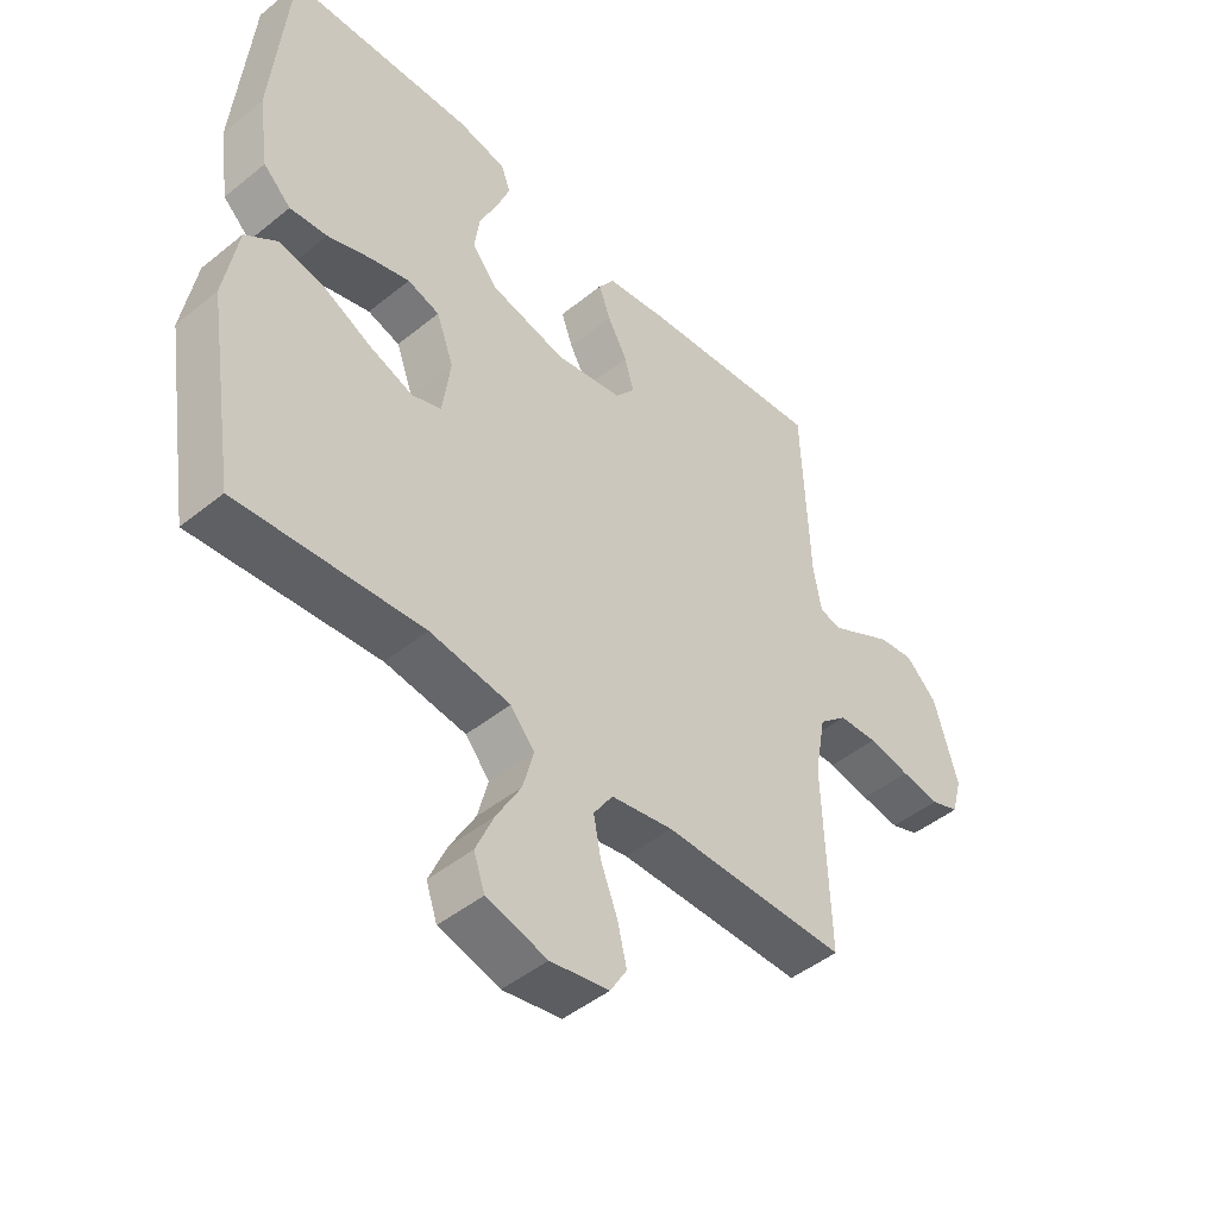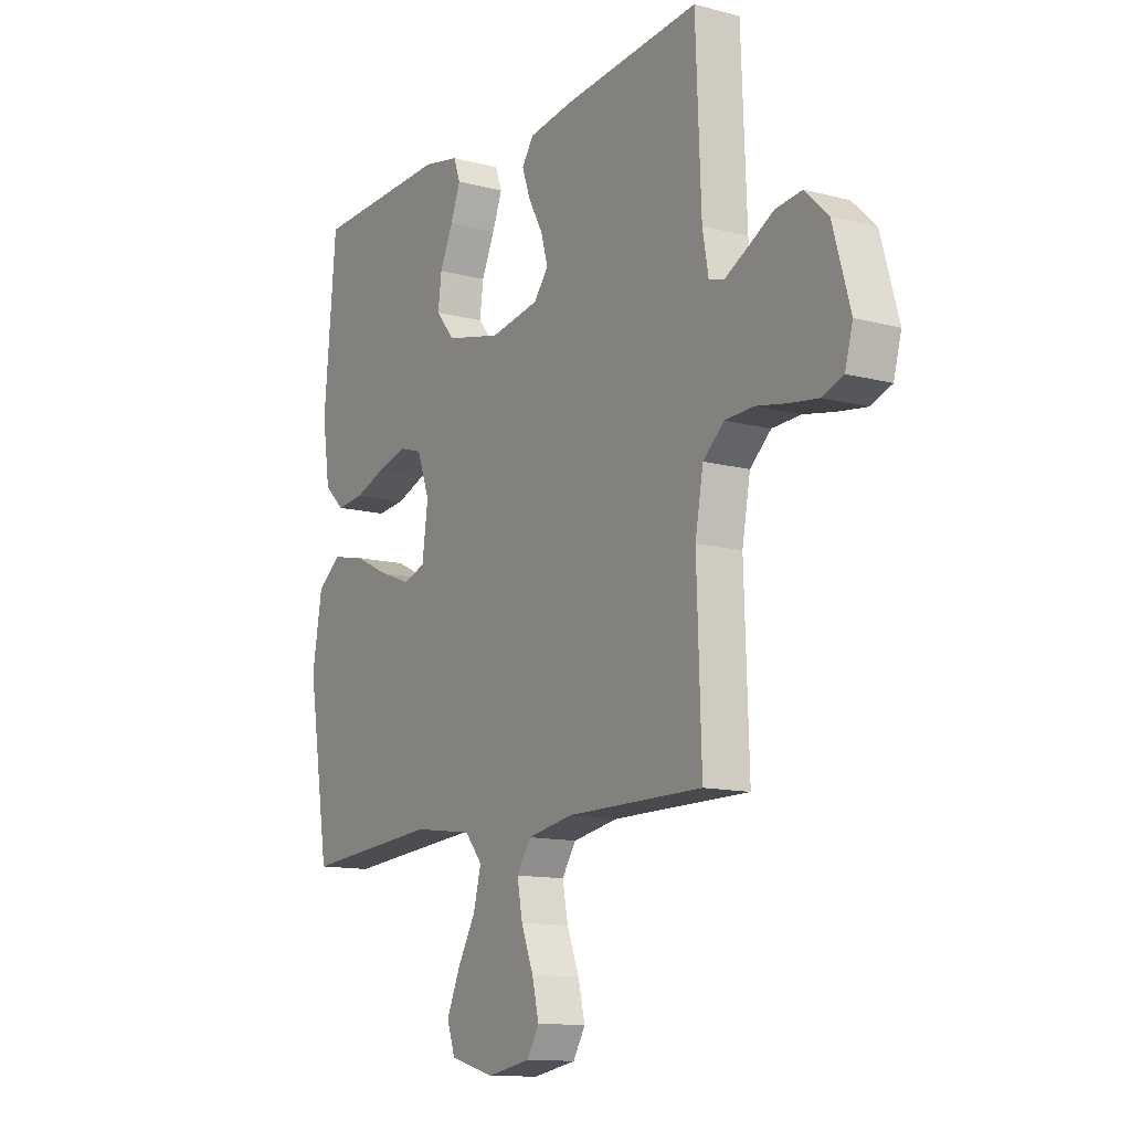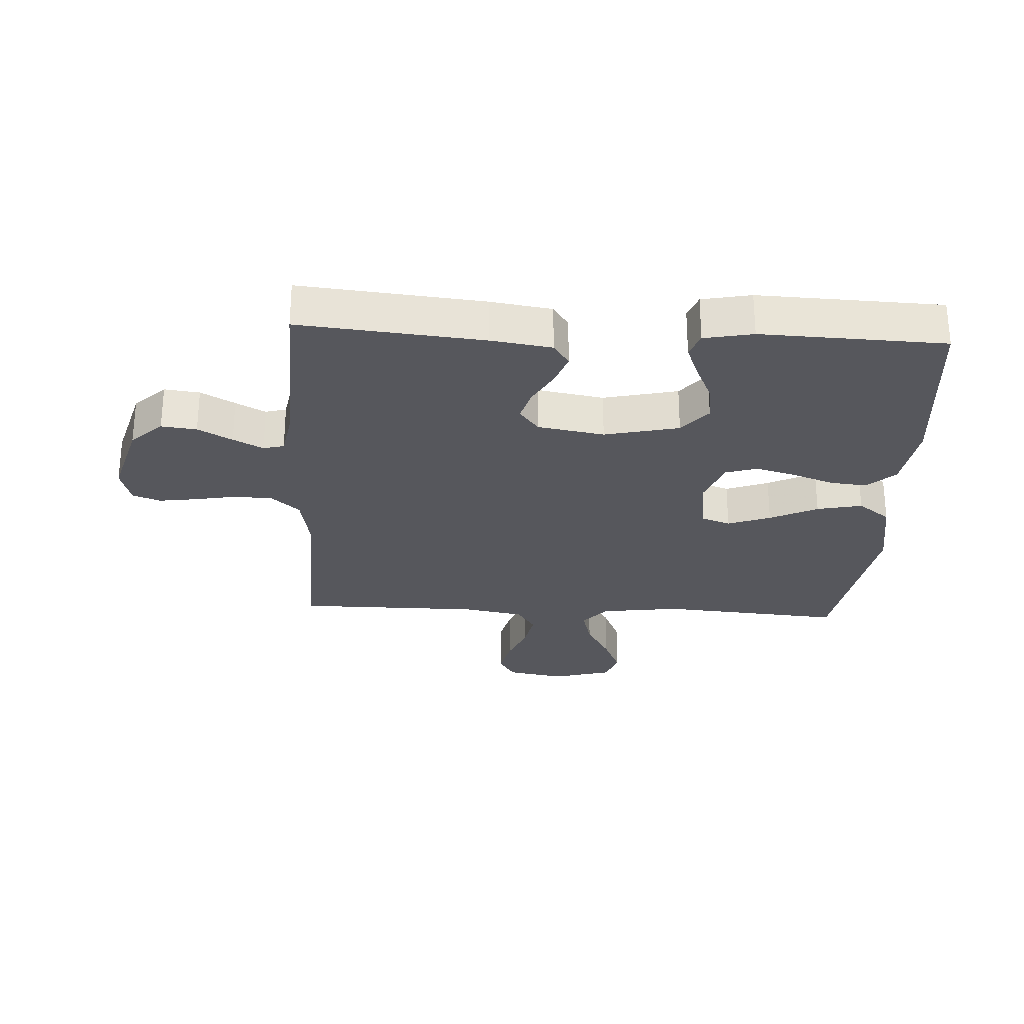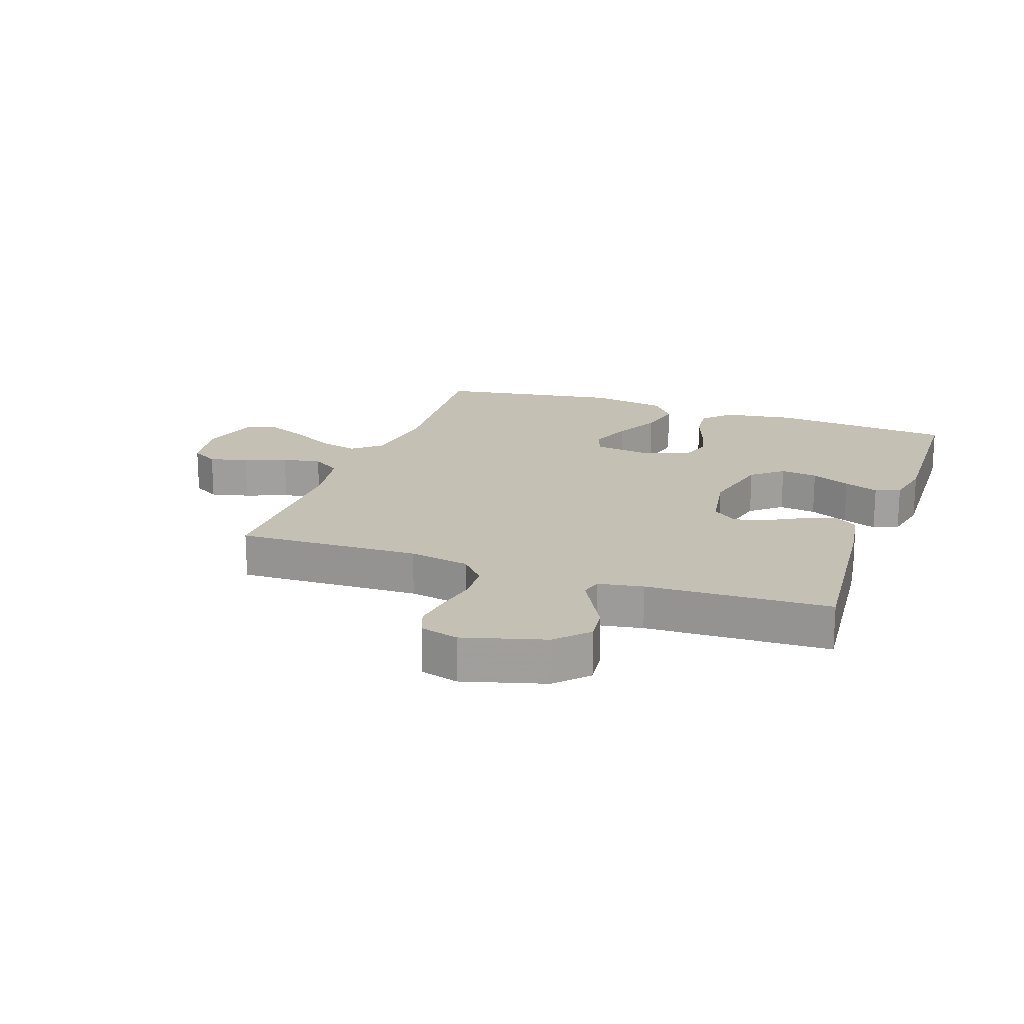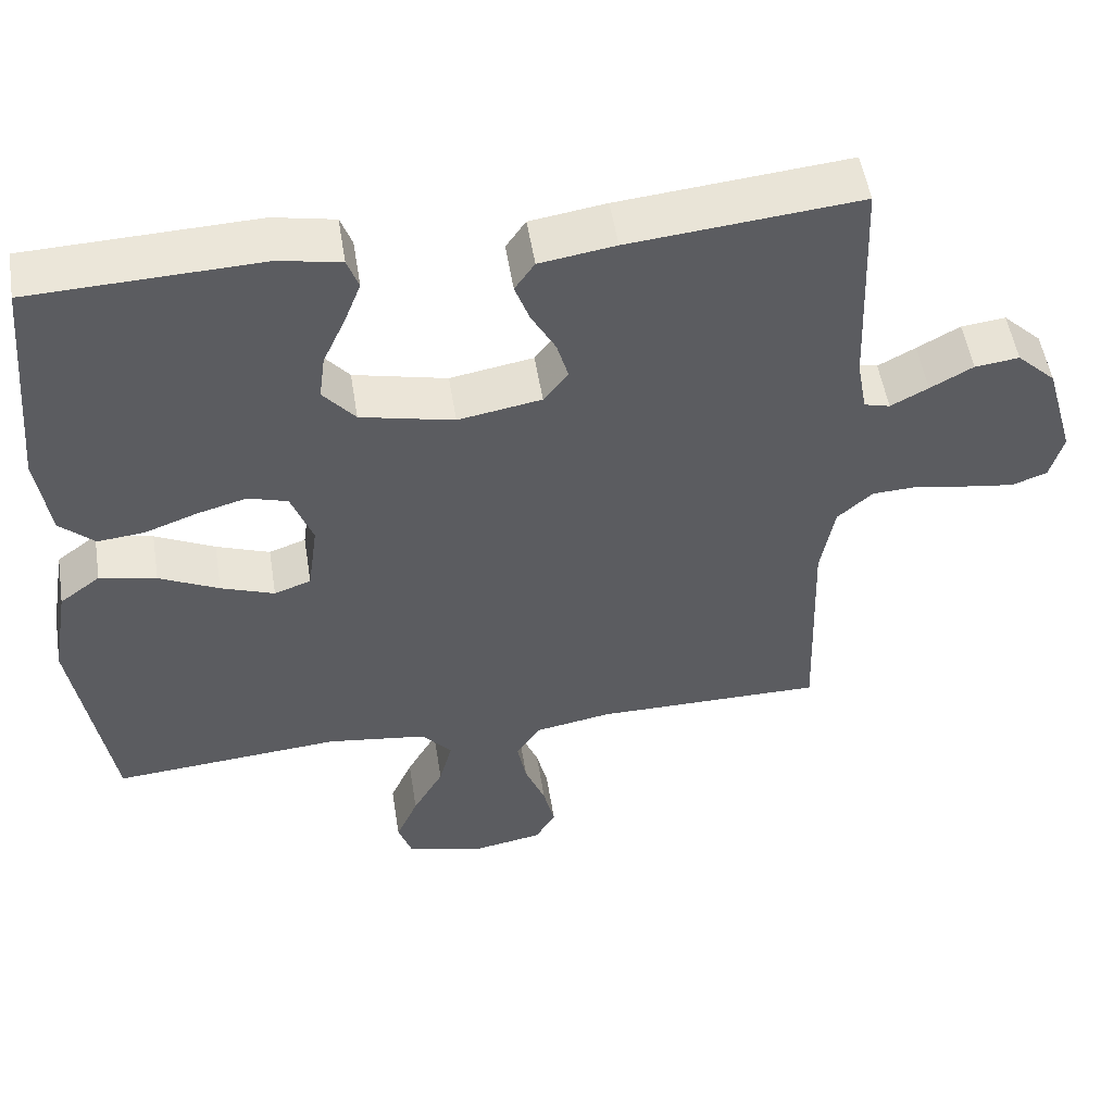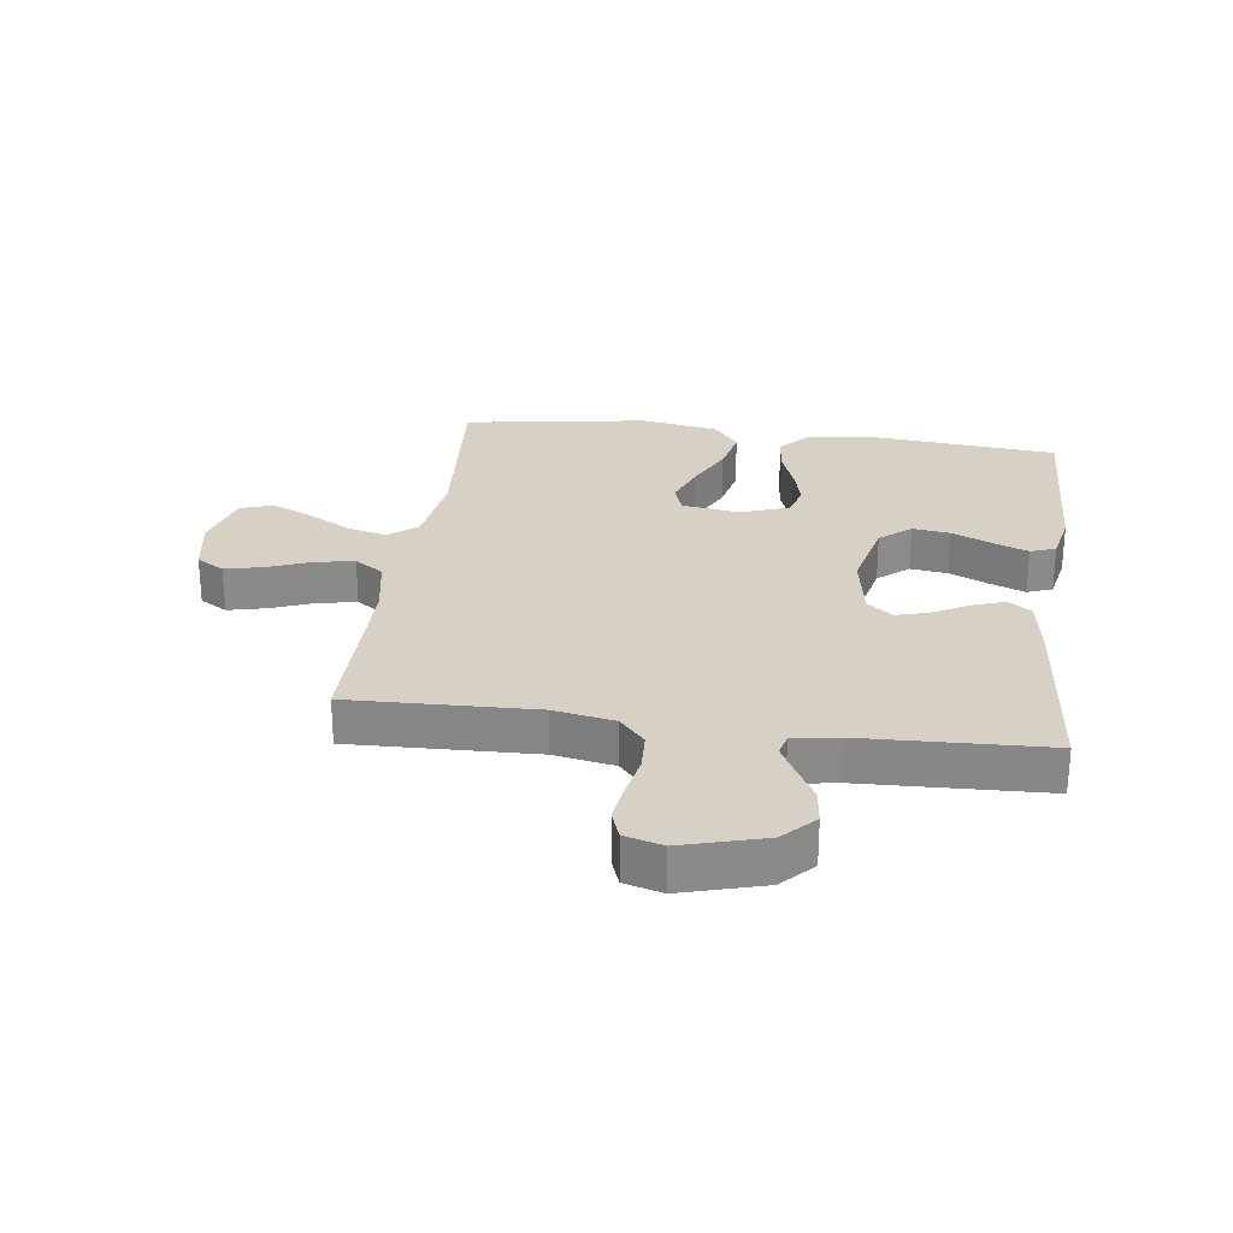
<metadata>
{"format":"obj","ext":"obj","renderer":"f3d","projection":"perspective","resolution":1024,"background":"white","views":[{"elev":-46.8,"azim":132.5,"up":"+Z"},{"elev":-12.5,"azim":-121.6,"up":"+Z"},{"elev":-27.5,"azim":-3.1,"up":"+Y"},{"elev":18.3,"azim":-70.4,"up":"+Y"},{"elev":52.4,"azim":170.9,"up":"+Z"},{"elev":26.9,"azim":-82.3,"up":"+Y"}]}
</metadata>
<code>
v 0.5 0.07 0.5
v 0.527 0.07 0.2
v 0.51 0.07 0.085
v 0.465 0.07 0.043
v 0.404 0.07 0.049
v 0.335 0.07 0.074
v 0.27 0.07 0.092
v 0.218 0.07 0.076
v 0.19 0.07 0
v 0.203 0.07 -0.095
v 0.251 0.07 -0.112
v 0.321 0.07 -0.086
v 0.399 0.07 -0.048
v 0.473 0.07 -0.032
v 0.526 0.07 -0.072
v 0.548 0.07 -0.2
v 0.5 0.07 -0.5
v 0.2 0.07 -0.476
v 0.069 0.07 -0.494
v 0.03 0.07 -0.54
v 0.047 0.07 -0.605
v 0.087 0.07 -0.676
v 0.116 0.07 -0.743
v 0.098 0.07 -0.795
v 0 0.07 -0.822
v -0.095 0.07 -0.805
v -0.122 0.07 -0.76
v -0.107 0.07 -0.697
v -0.08 0.07 -0.628
v -0.068 0.07 -0.565
v -0.099 0.07 -0.518
v -0.2 0.07 -0.5
v -0.5 0.07 -0.5
v -0.49 0.07 -0.2
v -0.508 0.07 -0.101
v -0.554 0.07 -0.06
v -0.617 0.07 -0.057
v -0.685 0.07 -0.07
v -0.748 0.07 -0.079
v -0.794 0.07 -0.062
v -0.811 0.07 0
v -0.773 0.07 0.133
v -0.722 0.07 0.182
v -0.664 0.07 0.175
v -0.608 0.07 0.144
v -0.559 0.07 0.118
v -0.525 0.07 0.127
v -0.512 0.07 0.2
v -0.5 0.07 0.5
v -0.2 0.07 0.471
v -0.101 0.07 0.456
v -0.075 0.07 0.418
v -0.094 0.07 0.365
v -0.126 0.07 0.307
v -0.141 0.07 0.254
v -0.109 0.07 0.213
v 0 0.07 0.194
v 0.122 0.07 0.222
v 0.164 0.07 0.272
v 0.156 0.07 0.333
v 0.127 0.07 0.397
v 0.105 0.07 0.454
v 0.12 0.07 0.495
v 0.2 0.07 0.511
v 0.5 0 0.5
v 0.527 0 0.2
v 0.51 0 0.085
v 0.465 0 0.043
v 0.404 0 0.049
v 0.335 0 0.074
v 0.27 0 0.092
v 0.218 0 0.076
v 0.19 0 0
v 0.203 0 -0.095
v 0.251 0 -0.112
v 0.321 0 -0.086
v 0.399 0 -0.048
v 0.473 0 -0.032
v 0.526 0 -0.072
v 0.548 0 -0.2
v 0.5 0 -0.5
v 0.2 0 -0.476
v 0.069 0 -0.494
v 0.03 0 -0.54
v 0.047 0 -0.605
v 0.087 0 -0.676
v 0.116 0 -0.743
v 0.098 0 -0.795
v 0 0 -0.822
v -0.095 0 -0.805
v -0.122 0 -0.76
v -0.107 0 -0.697
v -0.08 0 -0.628
v -0.068 0 -0.565
v -0.099 0 -0.518
v -0.2 0 -0.5
v -0.5 0 -0.5
v -0.49 0 -0.2
v -0.508 0 -0.101
v -0.554 0 -0.06
v -0.617 0 -0.057
v -0.685 0 -0.07
v -0.748 0 -0.079
v -0.794 0 -0.062
v -0.811 0 0
v -0.773 0 0.133
v -0.722 0 0.182
v -0.664 0 0.175
v -0.608 0 0.144
v -0.559 0 0.118
v -0.525 0 0.127
v -0.512 0 0.2
v -0.5 0 0.5
v -0.2 0 0.471
v -0.101 0 0.456
v -0.075 0 0.418
v -0.094 0 0.365
v -0.126 0 0.307
v -0.141 0 0.254
v -0.109 0 0.213
v 0 0 0.194
v 0.122 0 0.222
v 0.164 0 0.272
v 0.156 0 0.333
v 0.127 0 0.397
v 0.105 0 0.454
v 0.12 0 0.495
v 0.2 0 0.511
f 4 5 6
f 3 4 6
f 2 3 6
f 1 2 6
f 64 1 6
f 63 64 6
f 62 63 6
f 61 62 6
f 60 61 6
f 59 60 6 7
f 58 59 7 8
f 57 58 8 9
f 56 57 9 10
f 52 53 54
f 51 52 54
f 50 51 54
f 49 50 54
f 48 49 54
f 47 48 54 55
f 43 44 45
f 42 43 45
f 41 42 45
f 40 41 45
f 39 40 45
f 38 39 45
f 37 38 45
f 36 37 45 46
f 35 36 46 47
f 32 33 34
f 47 55 56
f 35 47 56
f 34 35 56
f 32 34 56
f 31 32 56
f 27 28 29
f 26 27 29
f 25 26 29
f 24 25 29
f 23 24 29
f 22 23 29
f 21 22 29
f 20 21 29 30
f 16 17 18
f 15 16 18
f 14 15 18
f 13 14 18
f 12 13 18
f 11 12 18 19
f 20 30 31
f 19 20 31
f 11 19 31
f 10 11 31
f 10 31 56
f 70 69 68
f 70 68 67
f 70 67 66
f 70 66 65
f 70 65 128
f 70 128 127
f 70 127 126
f 70 126 125
f 70 125 124
f 71 70 124 123
f 72 71 123 122
f 73 72 122 121
f 74 73 121 120
f 118 117 116
f 118 116 115
f 118 115 114
f 118 114 113
f 118 113 112
f 119 118 112 111
f 109 108 107
f 109 107 106
f 109 106 105
f 109 105 104
f 109 104 103
f 109 103 102
f 109 102 101
f 110 109 101 100
f 111 110 100 99
f 98 97 96
f 120 119 111
f 120 111 99
f 120 99 98
f 120 98 96
f 120 96 95
f 93 92 91
f 93 91 90
f 93 90 89
f 93 89 88
f 93 88 87
f 93 87 86
f 93 86 85
f 94 93 85 84
f 82 81 80
f 82 80 79
f 82 79 78
f 82 78 77
f 82 77 76
f 83 82 76 75
f 95 94 84
f 95 84 83
f 95 83 75
f 95 75 74
f 120 95 74
f 1 65 66 2
f 2 66 67 3
f 3 67 68 4
f 4 68 69 5
f 5 69 70 6
f 6 70 71 7
f 7 71 72 8
f 8 72 73 9
f 9 73 74 10
f 10 74 75 11
f 11 75 76 12
f 12 76 77 13
f 13 77 78 14
f 14 78 79 15
f 15 79 80 16
f 16 80 81 17
f 17 81 82 18
f 18 82 83 19
f 19 83 84 20
f 20 84 85 21
f 21 85 86 22
f 22 86 87 23
f 23 87 88 24
f 24 88 89 25
f 25 89 90 26
f 26 90 91 27
f 27 91 92 28
f 28 92 93 29
f 29 93 94 30
f 30 94 95 31
f 31 95 96 32
f 32 96 97 33
f 33 97 98 34
f 34 98 99 35
f 35 99 100 36
f 36 100 101 37
f 37 101 102 38
f 38 102 103 39
f 39 103 104 40
f 40 104 105 41
f 41 105 106 42
f 42 106 107 43
f 43 107 108 44
f 44 108 109 45
f 45 109 110 46
f 46 110 111 47
f 47 111 112 48
f 48 112 113 49
f 49 113 114 50
f 50 114 115 51
f 51 115 116 52
f 52 116 117 53
f 53 117 118 54
f 54 118 119 55
f 55 119 120 56
f 56 120 121 57
f 57 121 122 58
f 58 122 123 59
f 59 123 124 60
f 60 124 125 61
f 61 125 126 62
f 62 126 127 63
f 63 127 128 64
f 64 128 65 1

</code>
